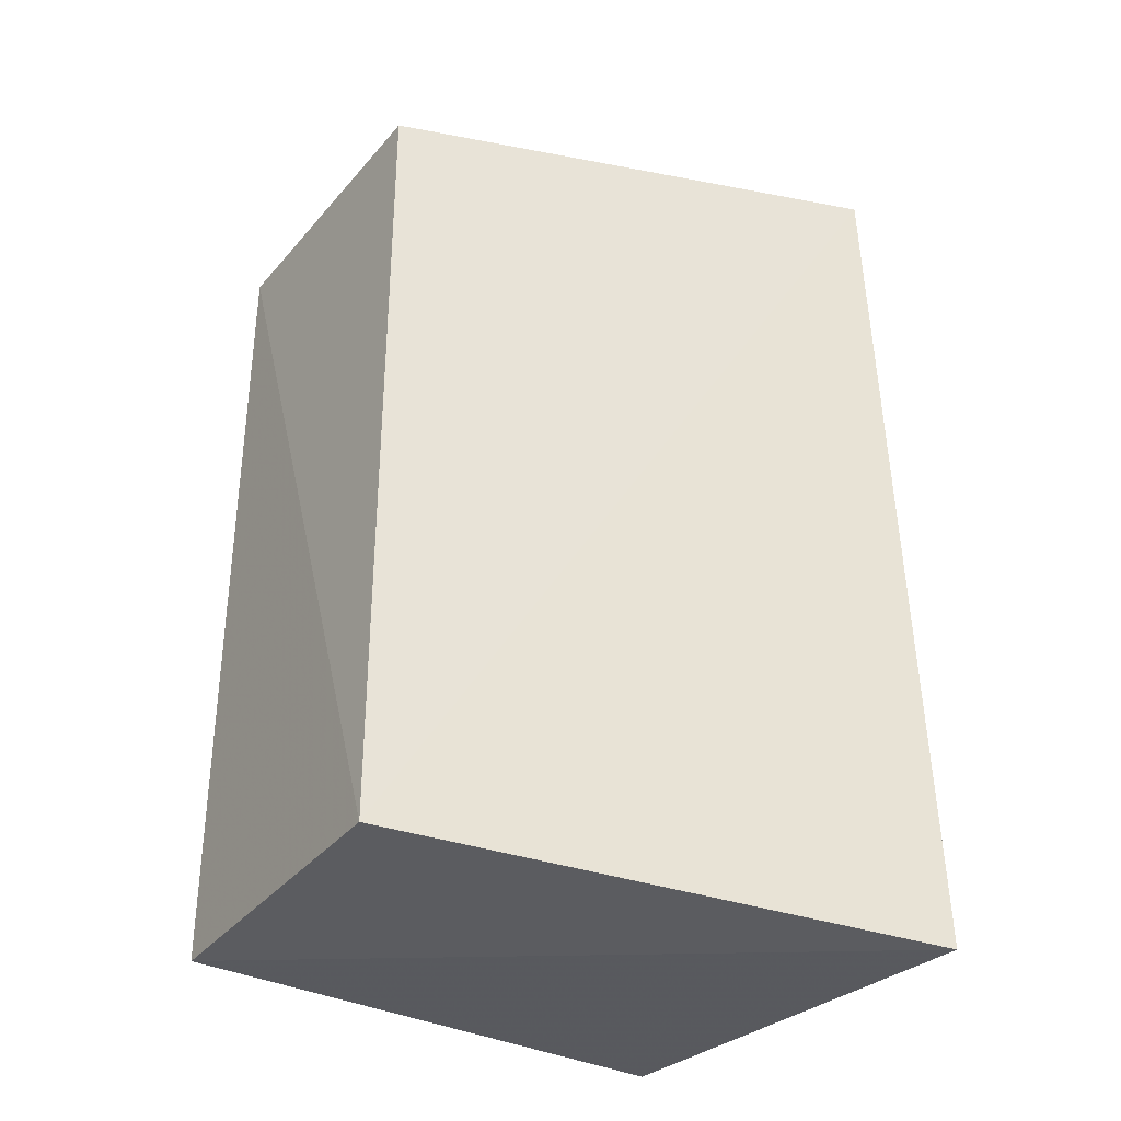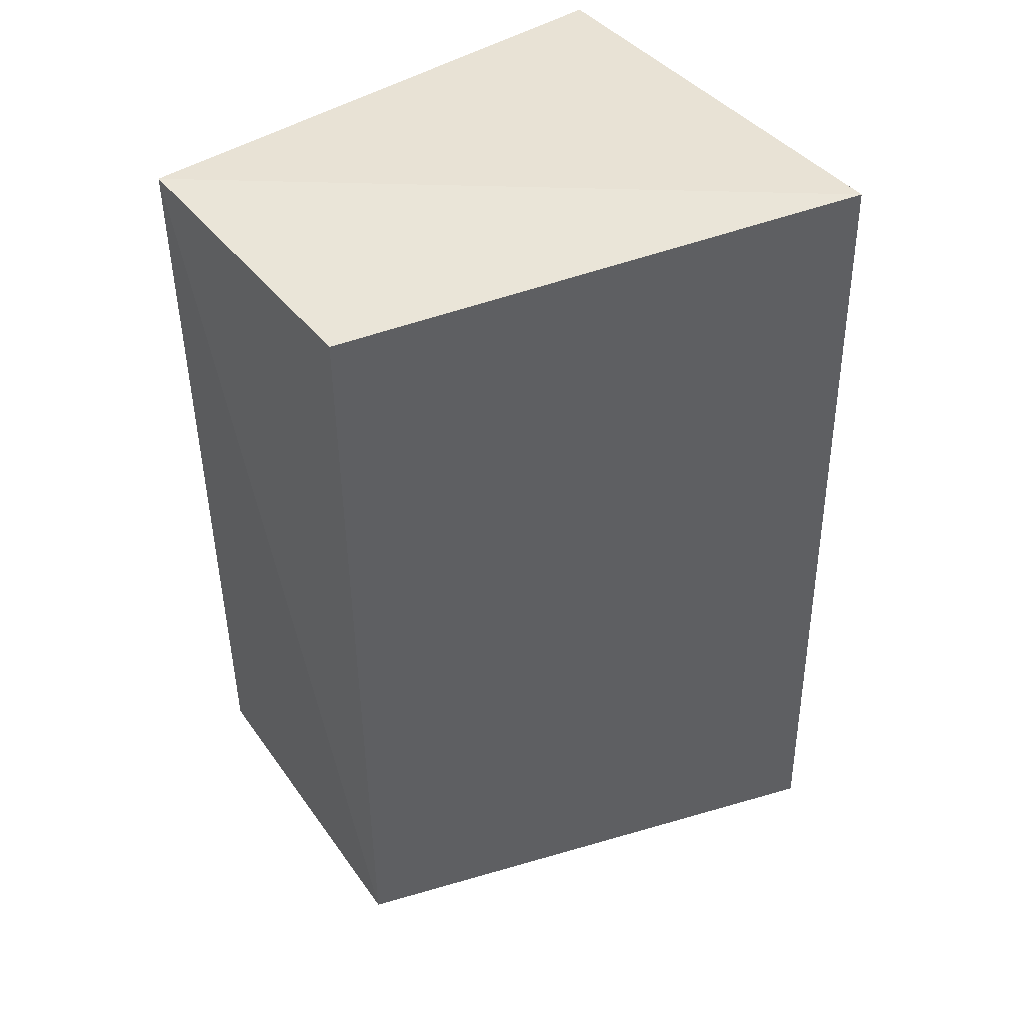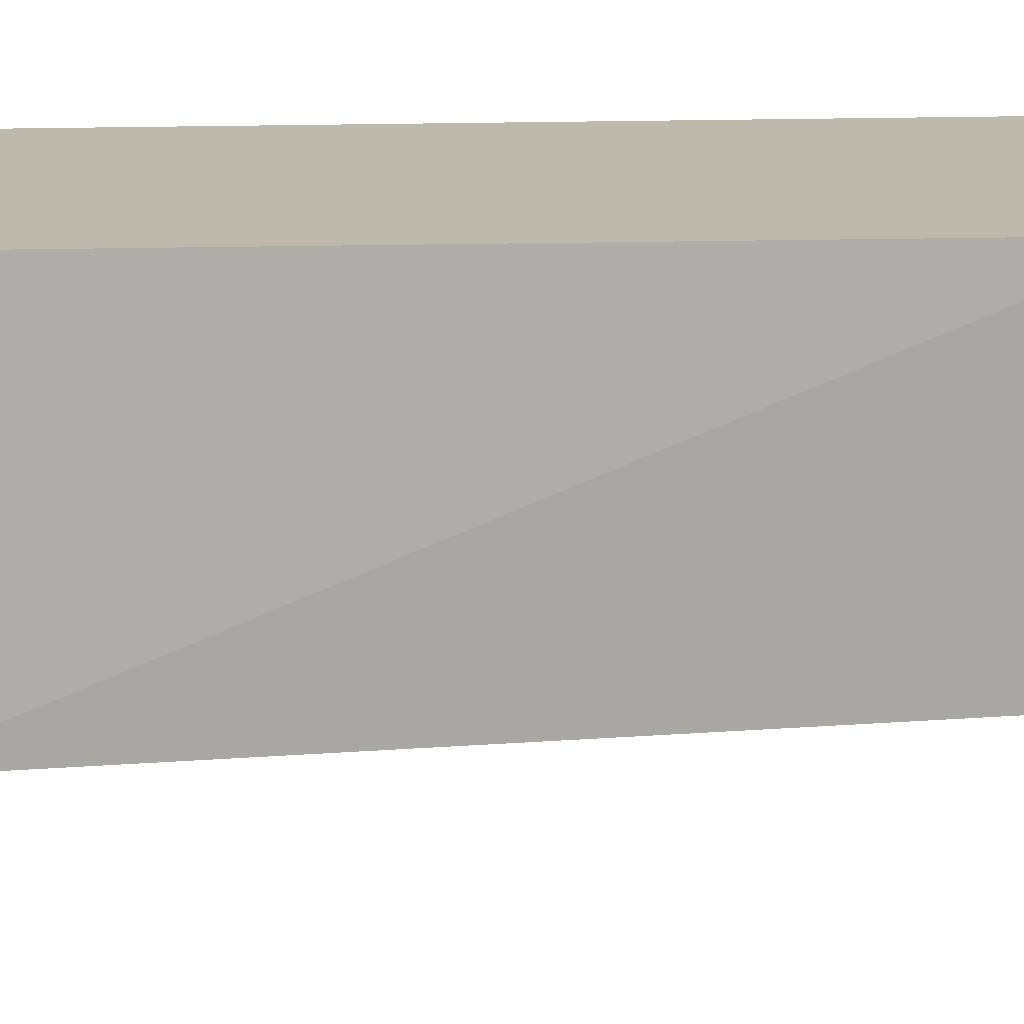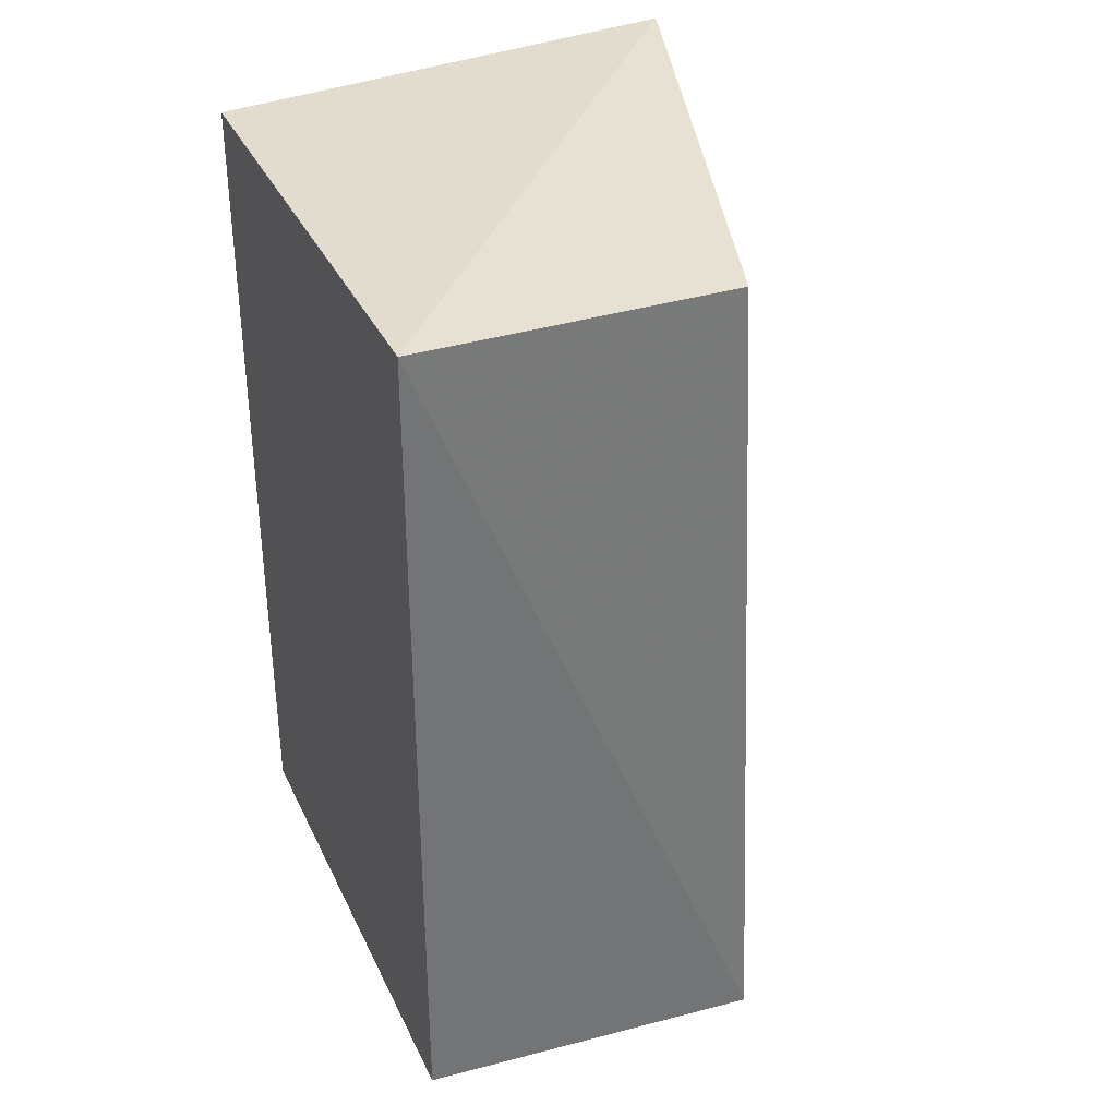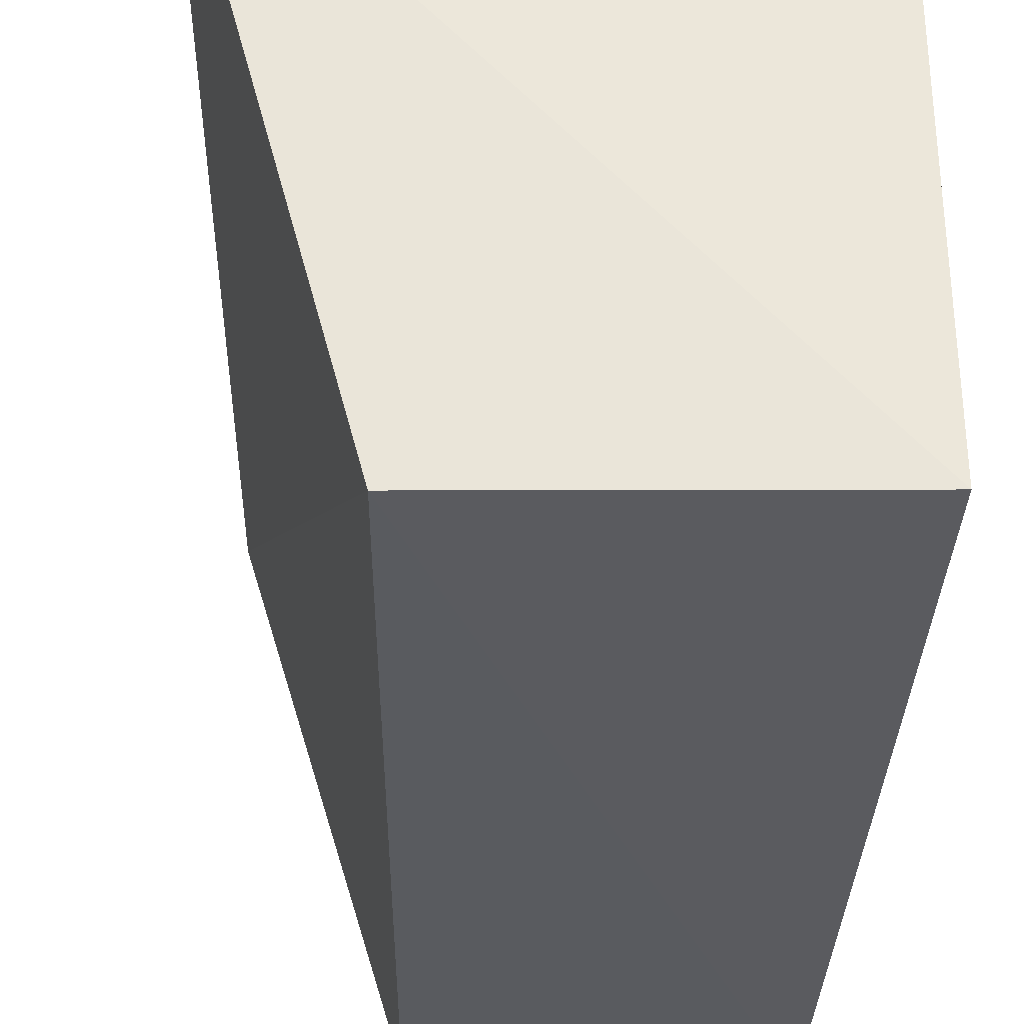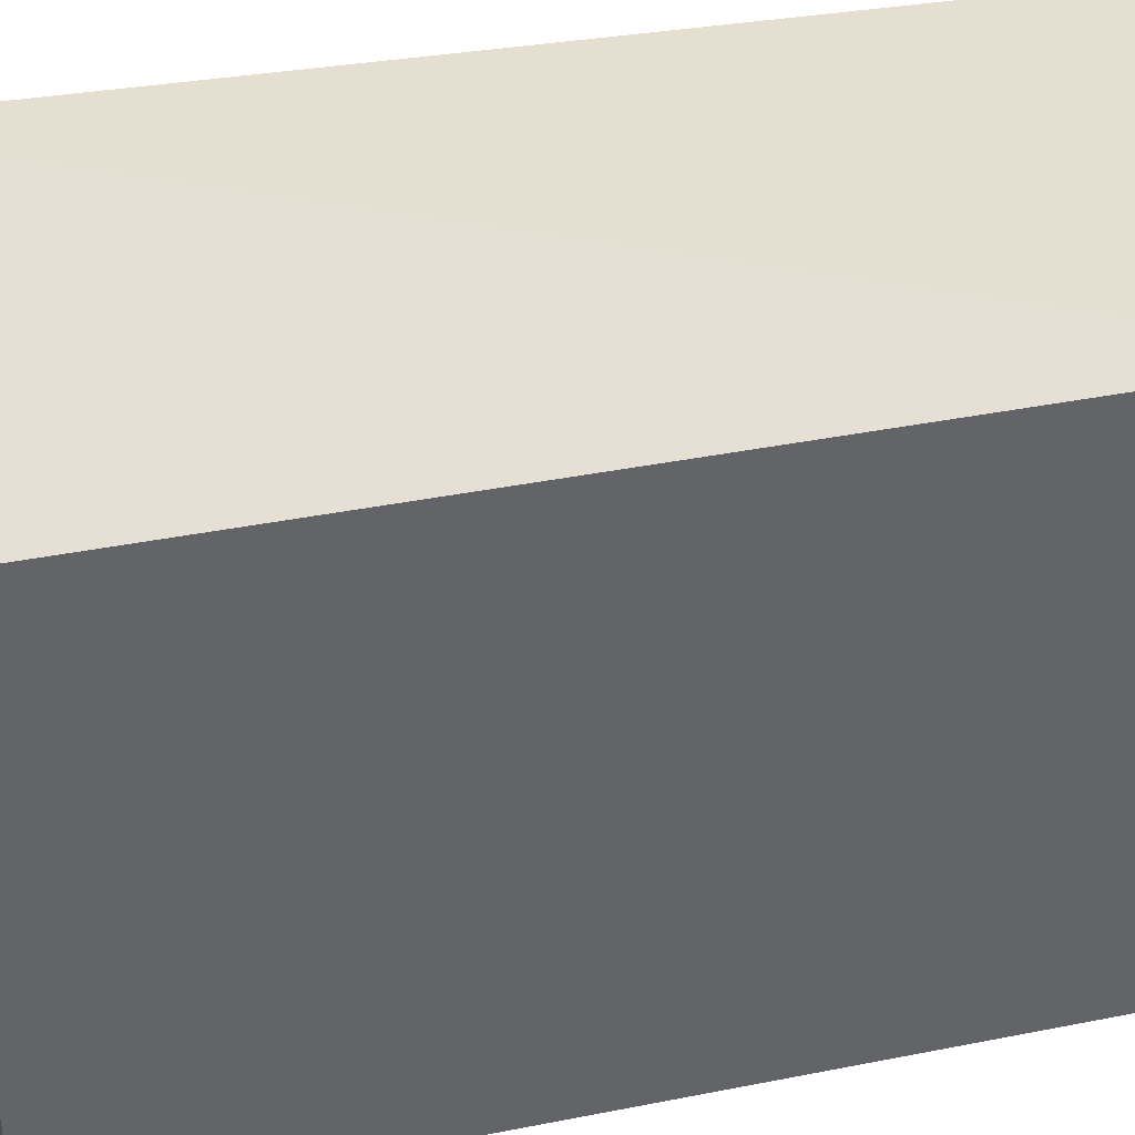
<metadata>
{"format":"obj","ext":"obj","renderer":"f3d","projection":"perspective","resolution":1024,"background":"white","views":[{"elev":-34.3,"azim":55.8,"up":"+Z"},{"elev":45.7,"azim":53.9,"up":"+Z"},{"elev":-74.6,"azim":-89.3,"up":"+Y"},{"elev":34.7,"azim":-22.6,"up":"+Z"},{"elev":-33.7,"azim":177.4,"up":"+Y"},{"elev":39.3,"azim":-103.9,"up":"+Y"}]}
</metadata>
<code>
v 0.2963 -0.1622 0.1438
v 0.3473 -0.014 -0.1102
v 0.3387 -0.01518 0.1537
v 0.2059 -0.01095 0.1439
v 0.2059 -0.1625 -0.09848
v 0.2059 -0.1625 0.1439
v 0.3057 -0.167 -0.1004
v 0.2059 -0.01095 -0.09848
f 3 2 4
f 6 1 3
f 6 3 4
f 6 4 5
f 7 2 3
f 7 3 1
f 7 5 2
f 7 6 5
f 7 1 6
f 8 5 4
f 8 4 2
f 8 2 5

</code>
